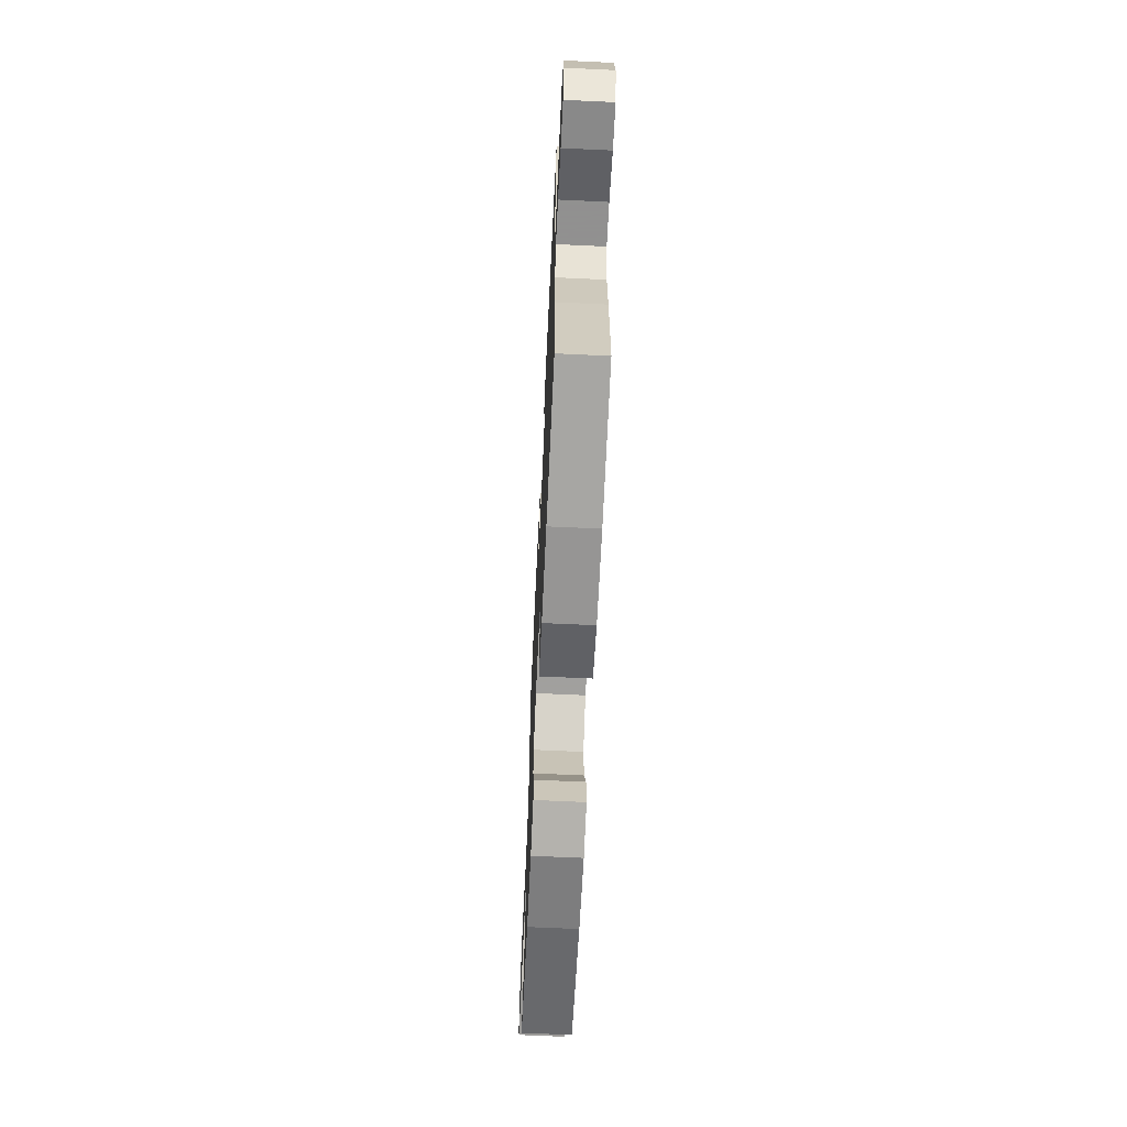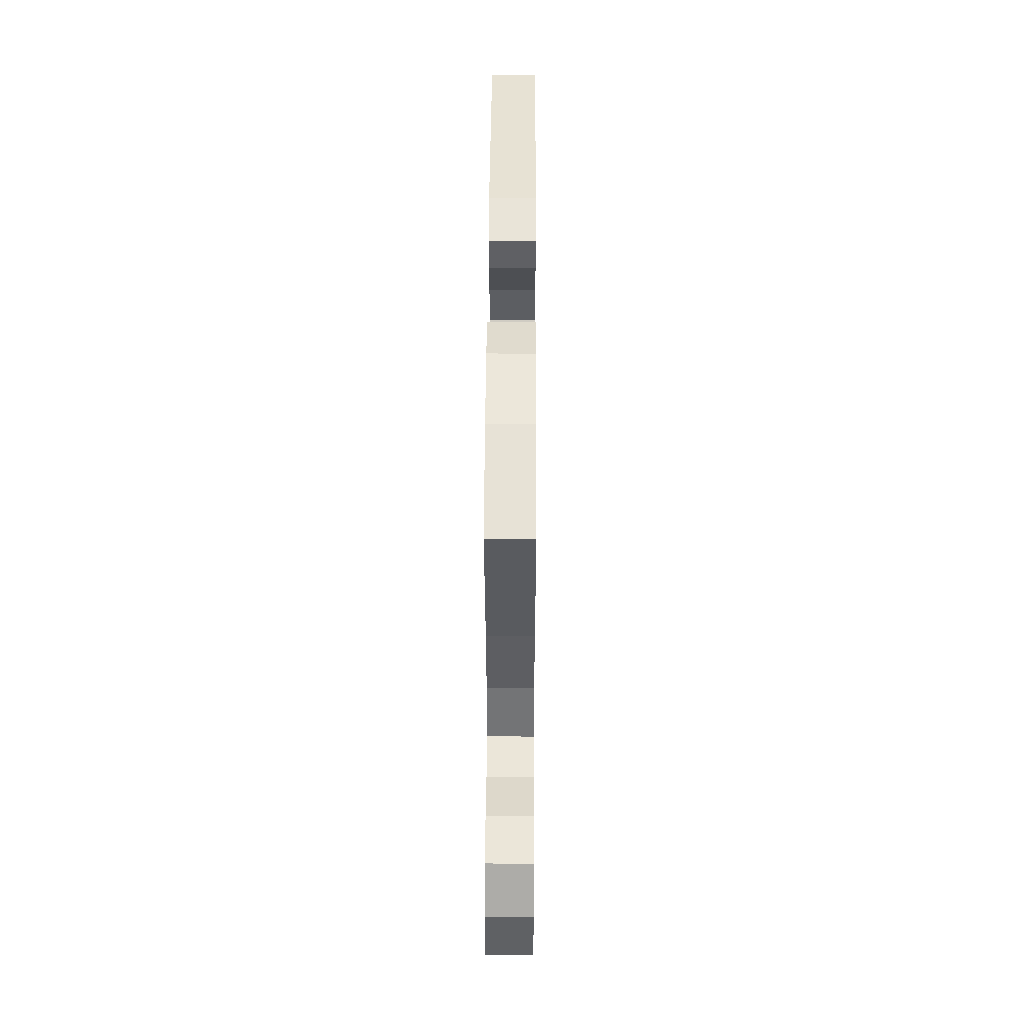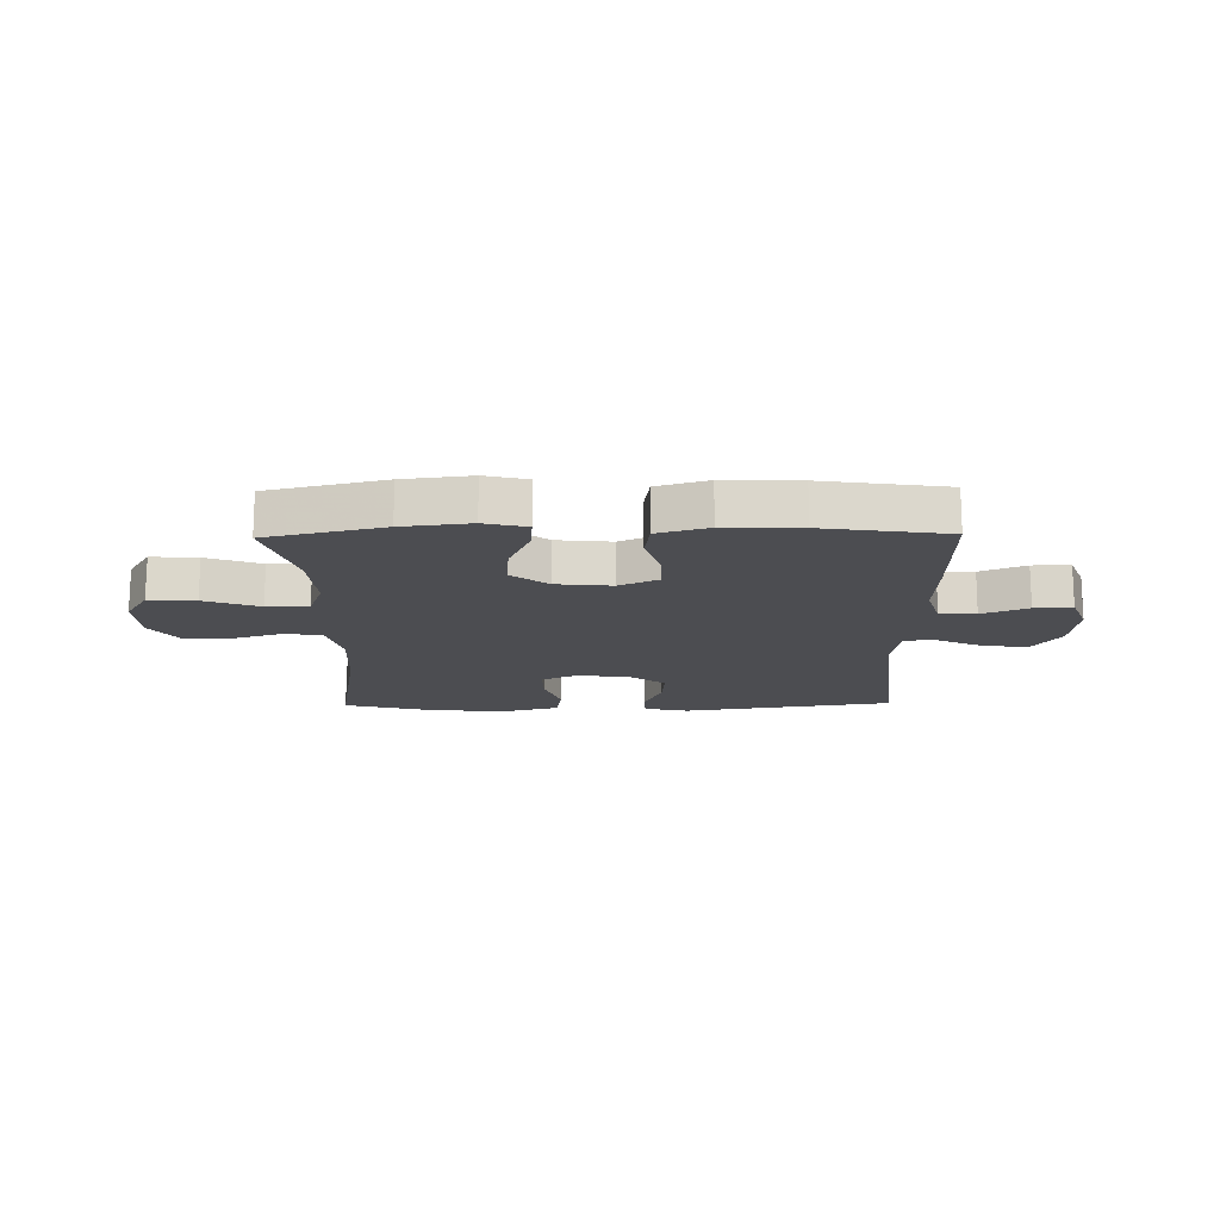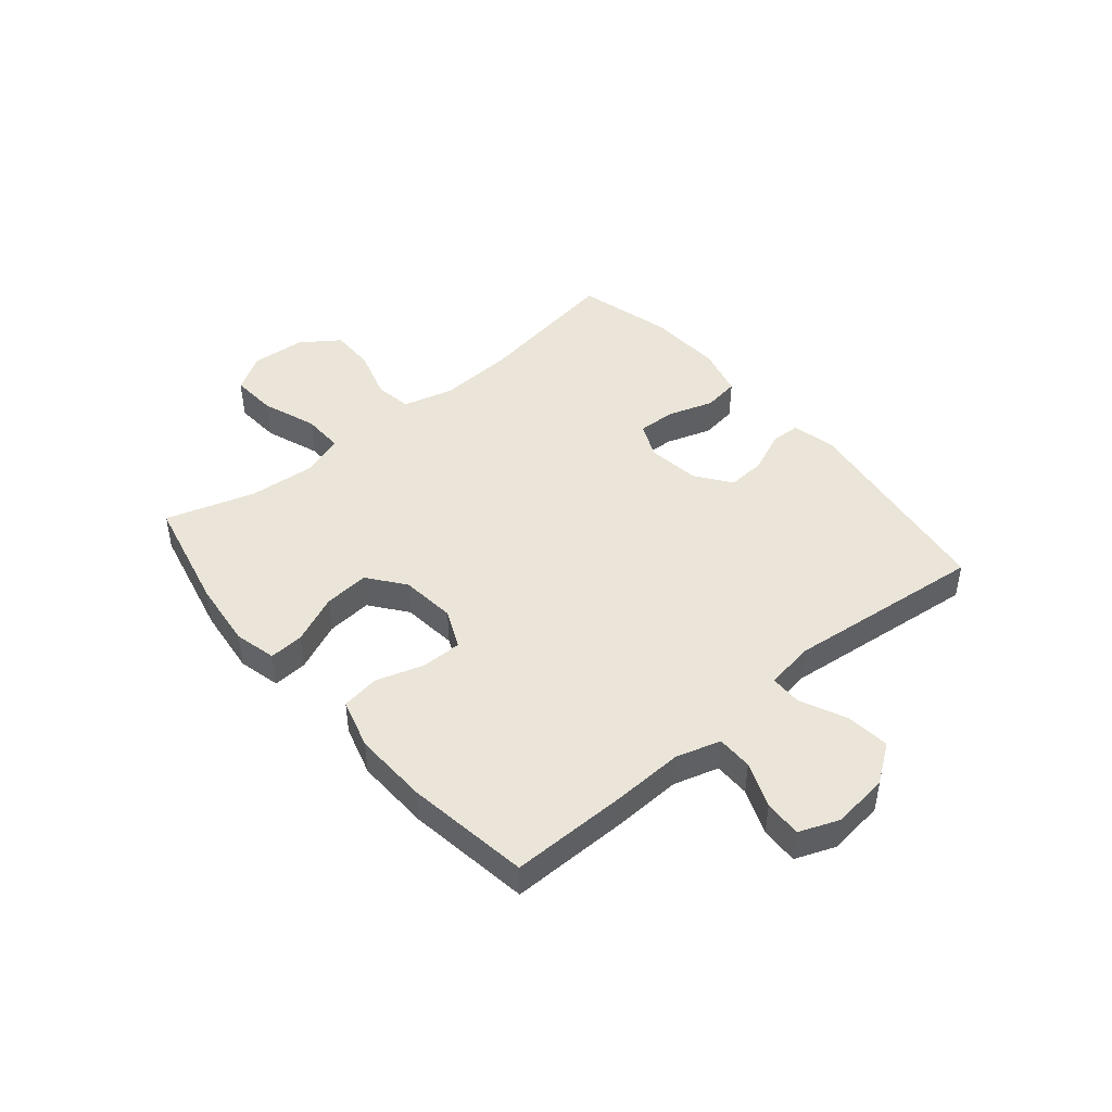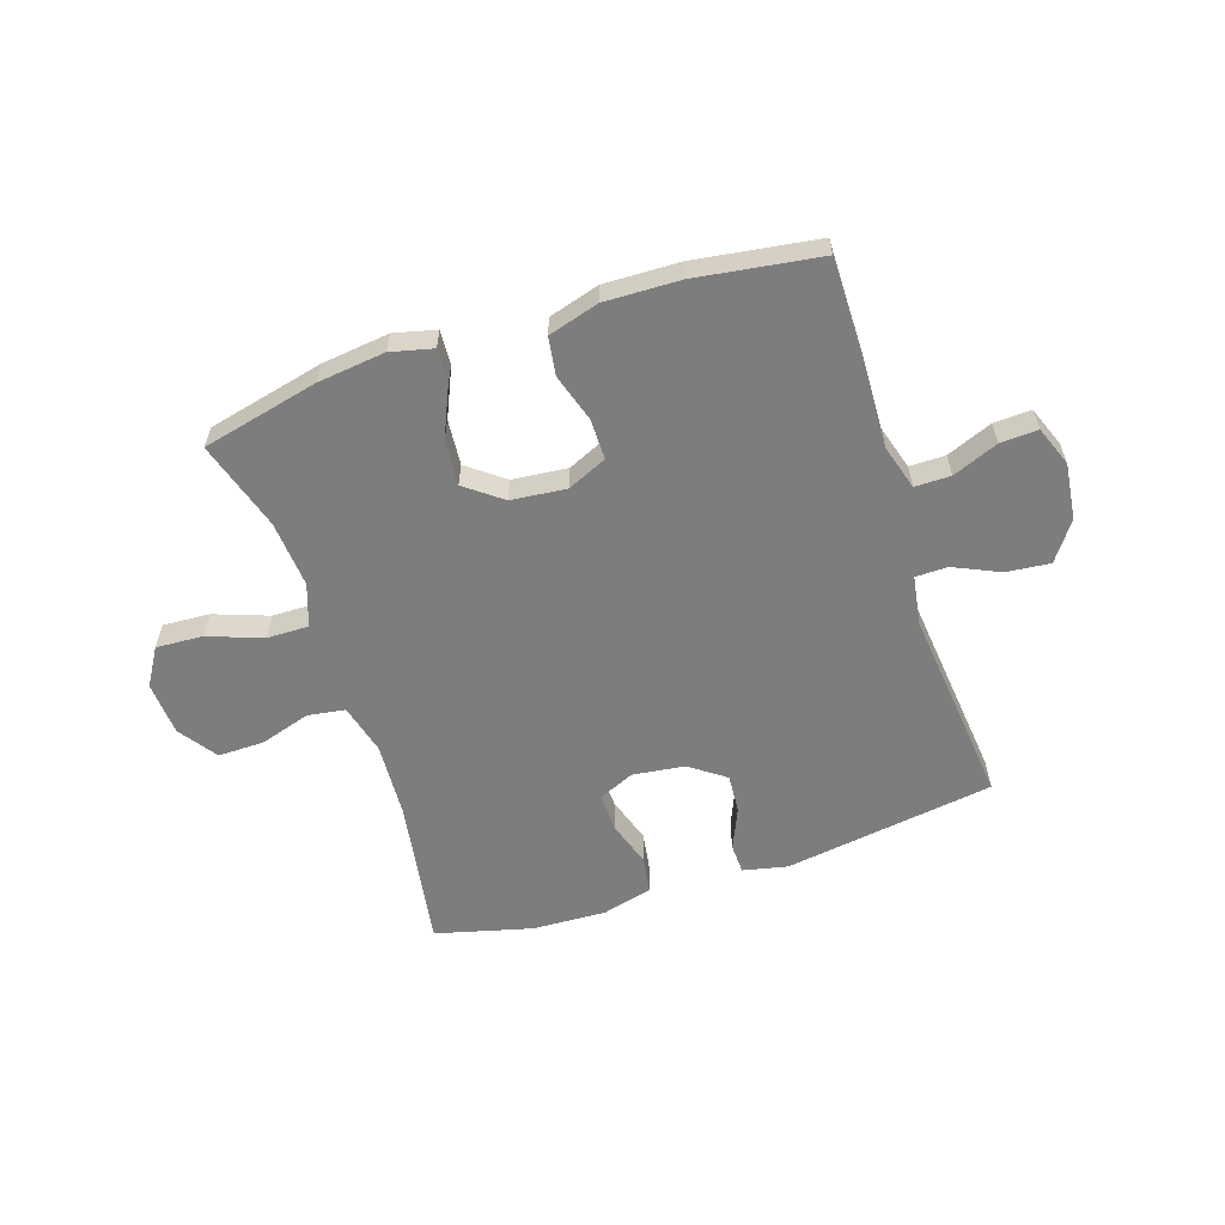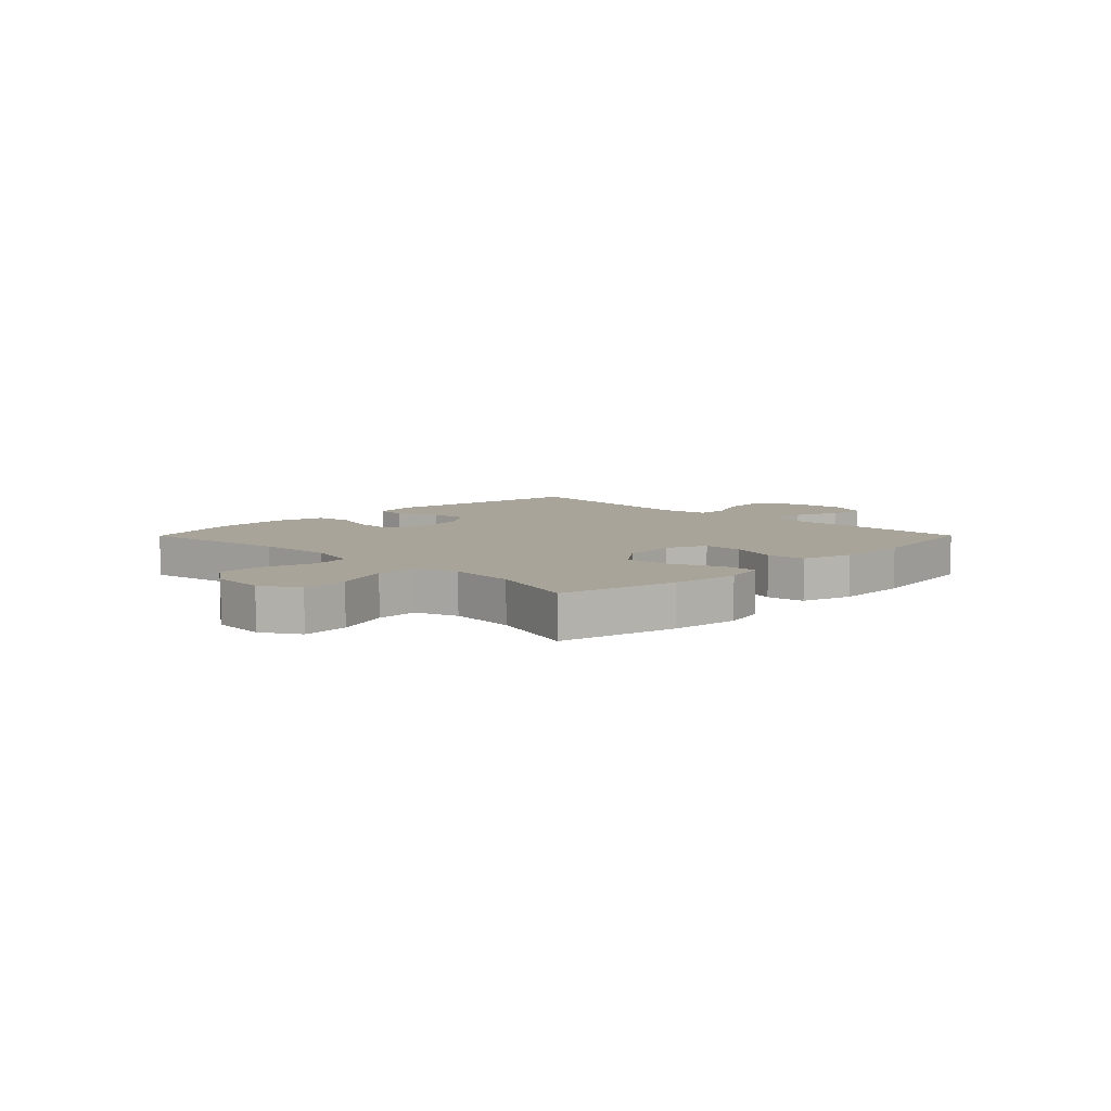
<metadata>
{"format":"obj","ext":"obj","renderer":"f3d","projection":"perspective","resolution":1024,"background":"white","views":[{"elev":-65.8,"azim":-92.7,"up":"+Z"},{"elev":48.3,"azim":90.3,"up":"+Z"},{"elev":-16.1,"azim":-179.0,"up":"+Y"},{"elev":45.3,"azim":-130.0,"up":"+Y"},{"elev":-59.2,"azim":-161.7,"up":"+Y"},{"elev":7.3,"azim":134.8,"up":"+Y"}]}
</metadata>
<code>
v -0.5 0.07 0.5
v -0.13 0.07 0.554
v -0.052 0.07 0.537
v -0.05 0.07 0.485
v -0.082 0.07 0.412
v -0.087 0.07 0.344
v -0.025 0.07 0.299
v 0.067 0.07 0.287
v 0.13 0.07 0.315
v 0.128 0.07 0.382
v 0.102 0.07 0.463
v 0.112 0.07 0.527
v 0.2 0.07 0.55
v 0.331 0.07 0.544
v 0.5 0.07 0.5
v 0.457 0.07 0.238
v 0.449 0.07 0.105
v 0.472 0.07 0.016
v 0.538 0.07 0.006
v 0.626 0.07 0.033
v 0.707 0.07 0.034
v 0.754 0.07 -0.033
v 0.76 0.07 -0.128
v 0.72 0.07 -0.193
v 0.638 0.07 -0.188
v 0.542 0.07 -0.153
v 0.469 0.07 -0.152
v 0.443 0.07 -0.226
v 0.452 0.07 -0.343
v 0.5 0.07 -0.5
v 0.296 0.07 -0.547
v 0.177 0.07 -0.561
v 0.103 0.07 -0.543
v 0.107 0.07 -0.482
v 0.145 0.07 -0.396
v 0.152 0.07 -0.316
v 0.088 0.07 -0.267
v -0.009 0.07 -0.257
v -0.078 0.07 -0.288
v -0.078 0.07 -0.359
v -0.052 0.07 -0.443
v -0.062 0.07 -0.51
v -0.151 0.07 -0.536
v -0.283 0.07 -0.532
v -0.5 0.07 -0.5
v -0.498 0.07 -0.292
v -0.493 0.07 -0.17
v -0.516 0.07 -0.092
v -0.579 0.07 -0.092
v -0.659 0.07 -0.124
v -0.725 0.07 -0.127
v -0.752 0.07 -0.057
v -0.74 0.07 0.042
v -0.692 0.07 0.109
v -0.615 0.07 0.101
v -0.534 0.07 0.064
v -0.478 0.07 0.065
v -0.464 0.07 0.15
v -0.5 0 0.5
v -0.13 0 0.554
v -0.052 0 0.537
v -0.05 0 0.485
v -0.082 0 0.412
v -0.087 0 0.344
v -0.025 0 0.299
v 0.067 0 0.287
v 0.13 0 0.315
v 0.128 0 0.382
v 0.102 0 0.463
v 0.112 0 0.527
v 0.2 0 0.55
v 0.331 0 0.544
v 0.5 0 0.5
v 0.457 0 0.238
v 0.449 0 0.105
v 0.472 0 0.016
v 0.538 0 0.006
v 0.626 0 0.033
v 0.707 0 0.034
v 0.754 0 -0.033
v 0.76 0 -0.128
v 0.72 0 -0.193
v 0.638 0 -0.188
v 0.542 0 -0.153
v 0.469 0 -0.152
v 0.443 0 -0.226
v 0.452 0 -0.343
v 0.5 0 -0.5
v 0.296 0 -0.547
v 0.177 0 -0.561
v 0.103 0 -0.543
v 0.107 0 -0.482
v 0.145 0 -0.396
v 0.152 0 -0.316
v 0.088 0 -0.267
v -0.009 0 -0.257
v -0.078 0 -0.288
v -0.078 0 -0.359
v -0.052 0 -0.443
v -0.062 0 -0.51
v -0.151 0 -0.536
v -0.283 0 -0.532
v -0.5 0 -0.5
v -0.498 0 -0.292
v -0.493 0 -0.17
v -0.516 0 -0.092
v -0.579 0 -0.092
v -0.659 0 -0.124
v -0.725 0 -0.127
v -0.752 0 -0.057
v -0.74 0 0.042
v -0.692 0 0.109
v -0.615 0 0.101
v -0.534 0 0.064
v -0.478 0 0.065
v -0.464 0 0.15
f 54 55 56
f 53 54 56
f 52 53 56
f 51 52 56
f 50 51 56
f 49 50 56
f 48 49 56 57
f 47 48 57
f 47 57 58
f 46 47 58
f 45 46 58
f 44 45 58
f 43 44 58
f 42 43 58
f 41 42 58
f 40 41 58
f 33 34 35
f 32 33 35
f 31 32 35
f 30 31 35
f 29 30 35
f 28 29 35 36
f 27 28 36 37
f 24 25 26
f 23 24 26
f 22 23 26
f 21 22 26
f 20 21 26
f 19 20 26
f 18 19 26 27
f 27 37 38
f 18 27 38
f 17 18 38
f 14 15 16
f 13 14 16
f 12 13 16
f 11 12 16
f 10 11 16
f 9 10 16 17
f 3 4 5
f 2 3 5
f 1 2 5
f 58 1 5
f 58 5 6
f 39 40 58 6
f 17 38 39
f 9 17 39
f 8 9 39
f 7 8 39
f 6 7 39
f 114 113 112
f 114 112 111
f 114 111 110
f 114 110 109
f 114 109 108
f 114 108 107
f 115 114 107 106
f 115 106 105
f 116 115 105
f 116 105 104
f 116 104 103
f 116 103 102
f 116 102 101
f 116 101 100
f 116 100 99
f 116 99 98
f 93 92 91
f 93 91 90
f 93 90 89
f 93 89 88
f 93 88 87
f 94 93 87 86
f 95 94 86 85
f 84 83 82
f 84 82 81
f 84 81 80
f 84 80 79
f 84 79 78
f 84 78 77
f 85 84 77 76
f 96 95 85
f 96 85 76
f 96 76 75
f 74 73 72
f 74 72 71
f 74 71 70
f 74 70 69
f 74 69 68
f 75 74 68 67
f 63 62 61
f 63 61 60
f 63 60 59
f 63 59 116
f 64 63 116
f 64 116 98 97
f 97 96 75
f 97 75 67
f 97 67 66
f 97 66 65
f 97 65 64
f 1 59 60 2
f 2 60 61 3
f 3 61 62 4
f 4 62 63 5
f 5 63 64 6
f 6 64 65 7
f 7 65 66 8
f 8 66 67 9
f 9 67 68 10
f 10 68 69 11
f 11 69 70 12
f 12 70 71 13
f 13 71 72 14
f 14 72 73 15
f 15 73 74 16
f 16 74 75 17
f 17 75 76 18
f 18 76 77 19
f 19 77 78 20
f 20 78 79 21
f 21 79 80 22
f 22 80 81 23
f 23 81 82 24
f 24 82 83 25
f 25 83 84 26
f 26 84 85 27
f 27 85 86 28
f 28 86 87 29
f 29 87 88 30
f 30 88 89 31
f 31 89 90 32
f 32 90 91 33
f 33 91 92 34
f 34 92 93 35
f 35 93 94 36
f 36 94 95 37
f 37 95 96 38
f 38 96 97 39
f 39 97 98 40
f 40 98 99 41
f 41 99 100 42
f 42 100 101 43
f 43 101 102 44
f 44 102 103 45
f 45 103 104 46
f 46 104 105 47
f 47 105 106 48
f 48 106 107 49
f 49 107 108 50
f 50 108 109 51
f 51 109 110 52
f 52 110 111 53
f 53 111 112 54
f 54 112 113 55
f 55 113 114 56
f 56 114 115 57
f 57 115 116 58
f 58 116 59 1

</code>
